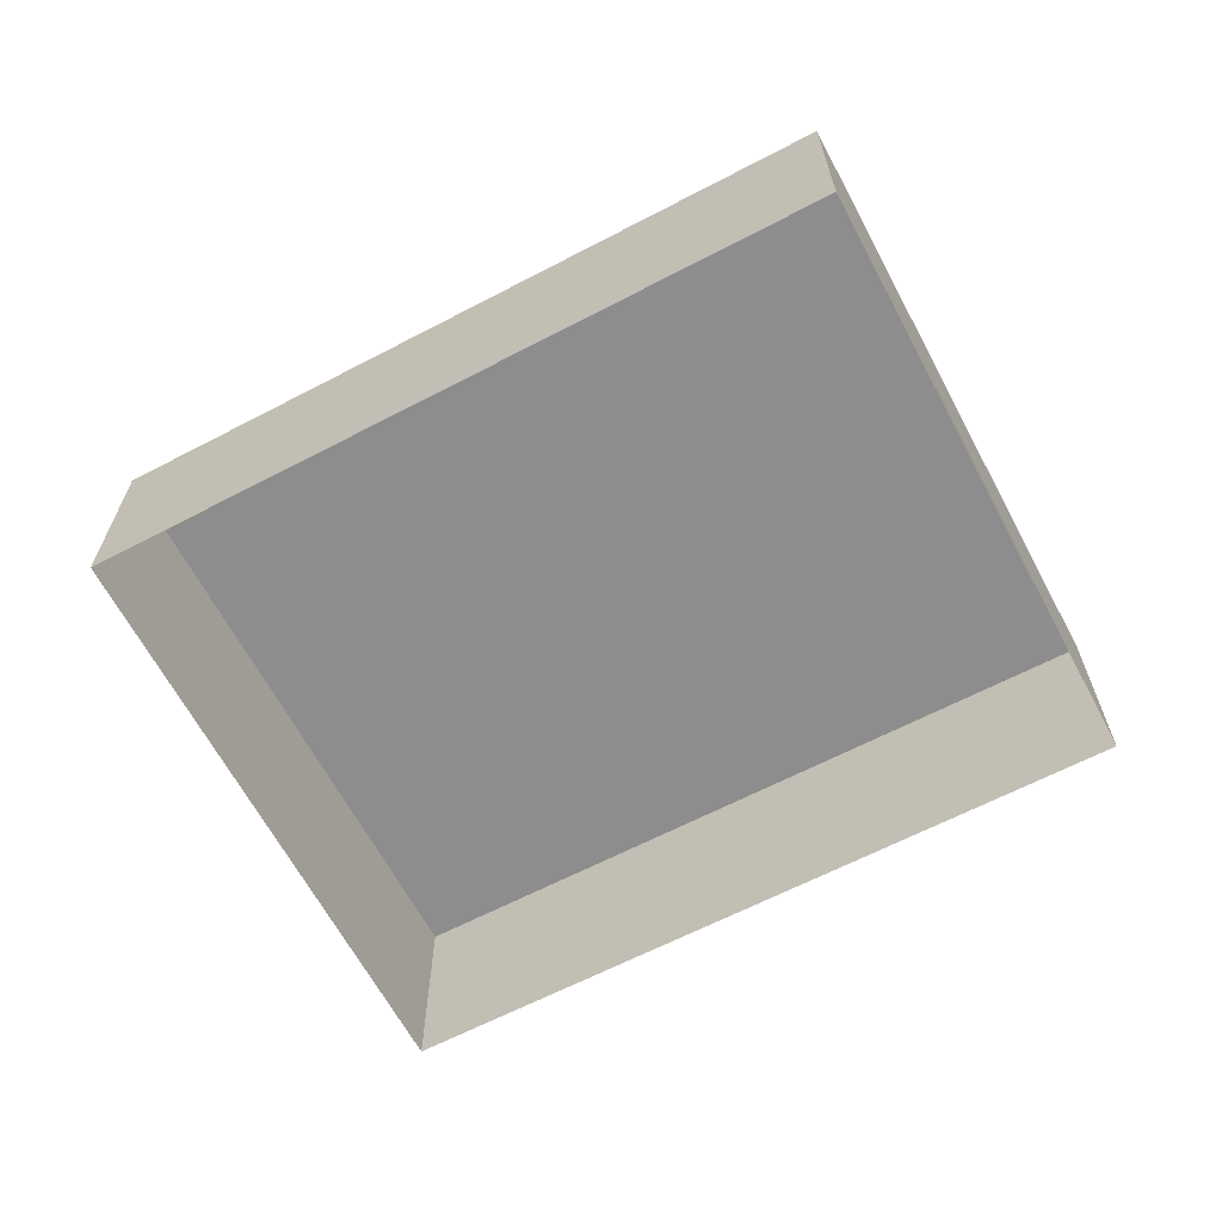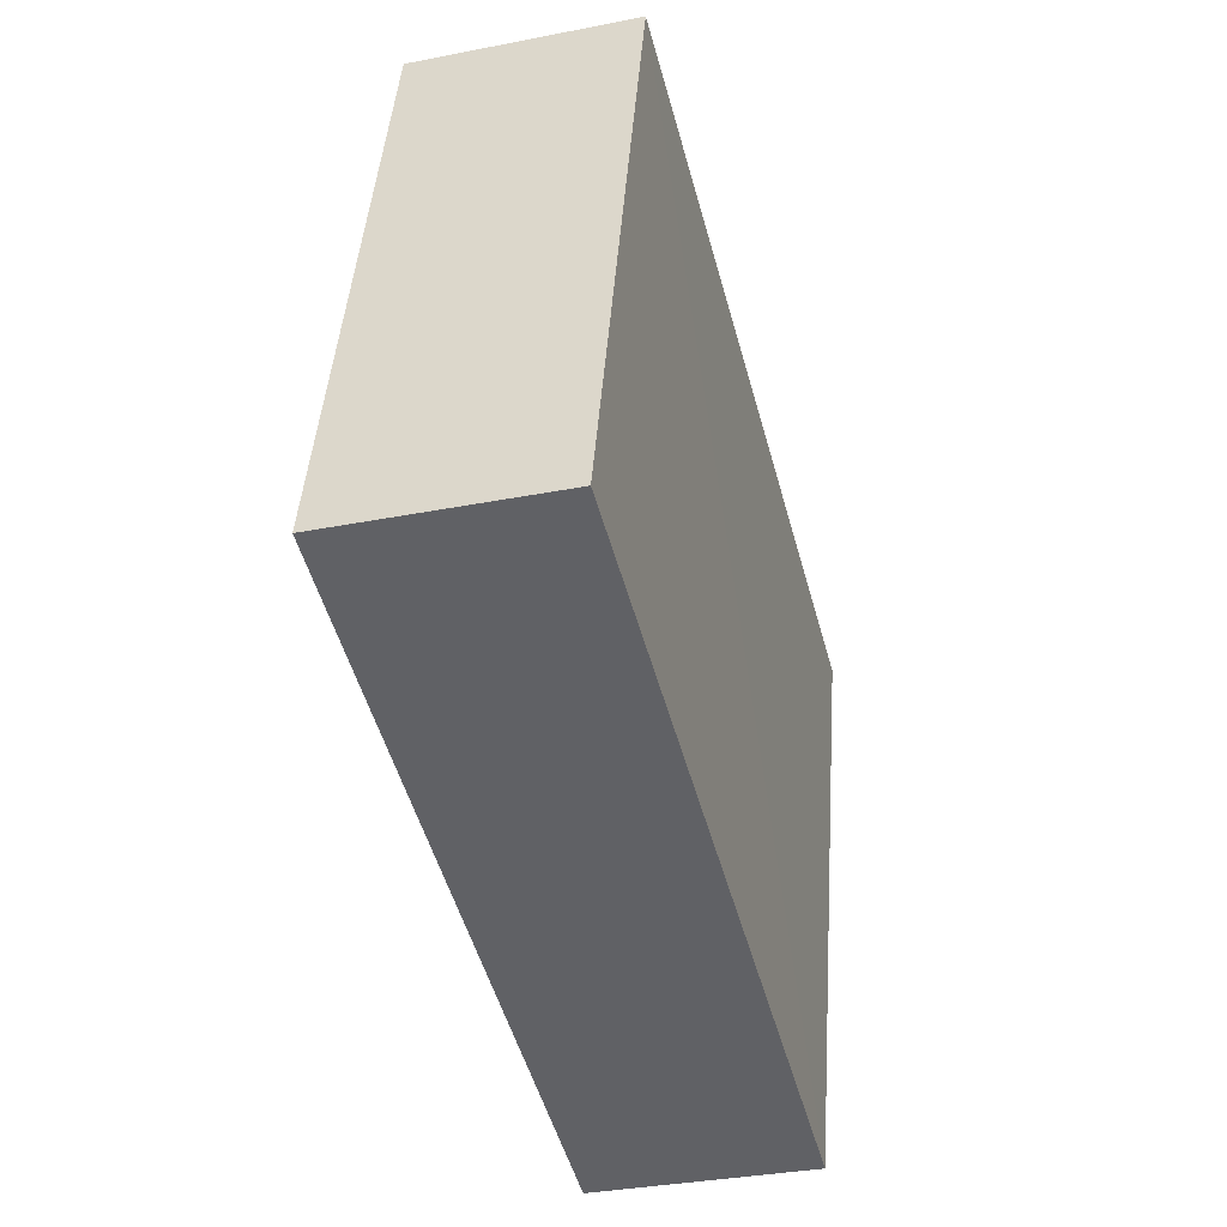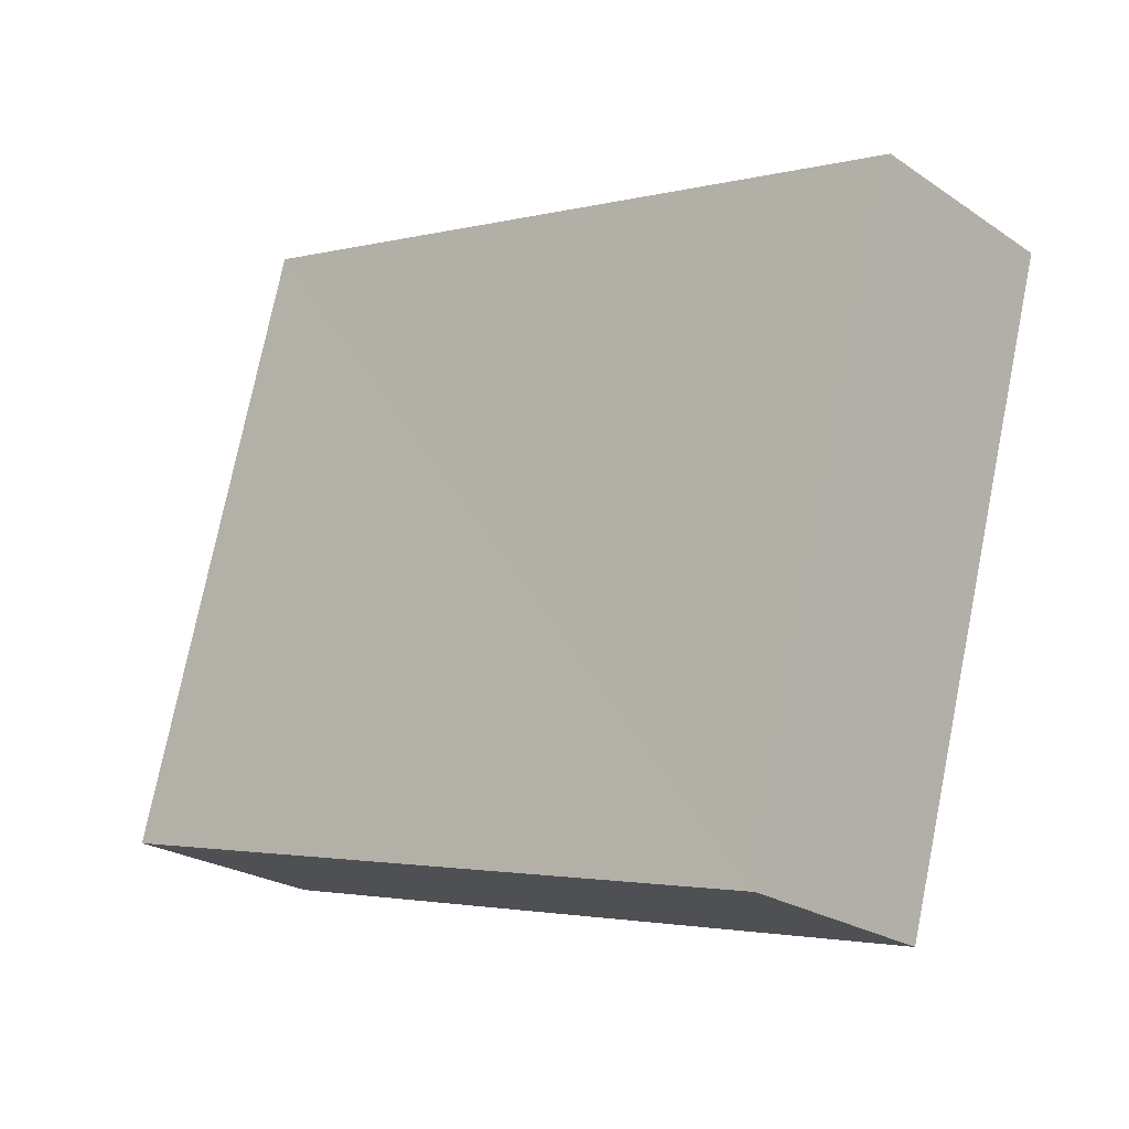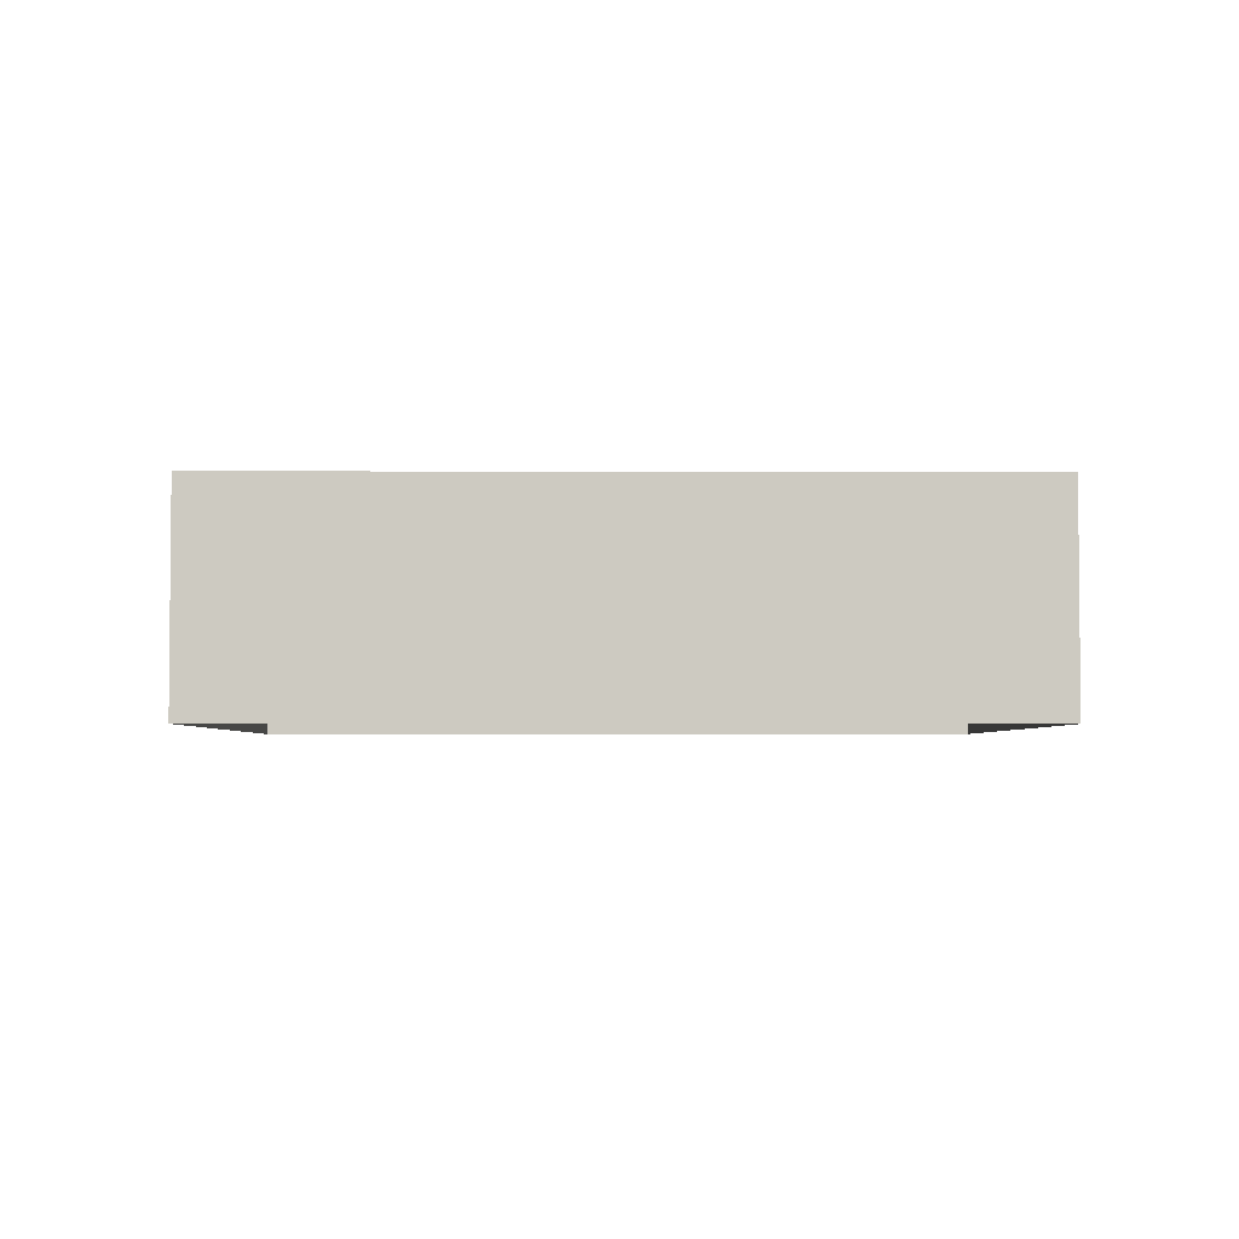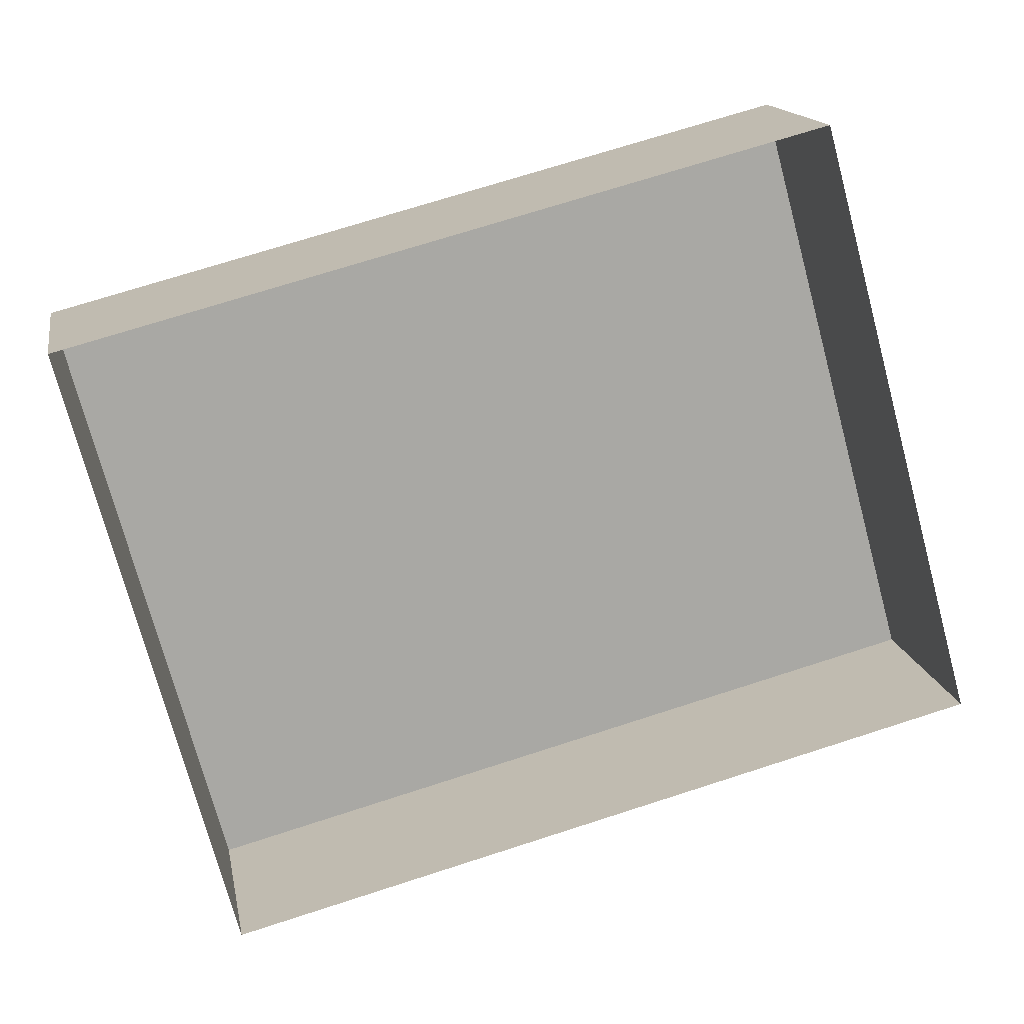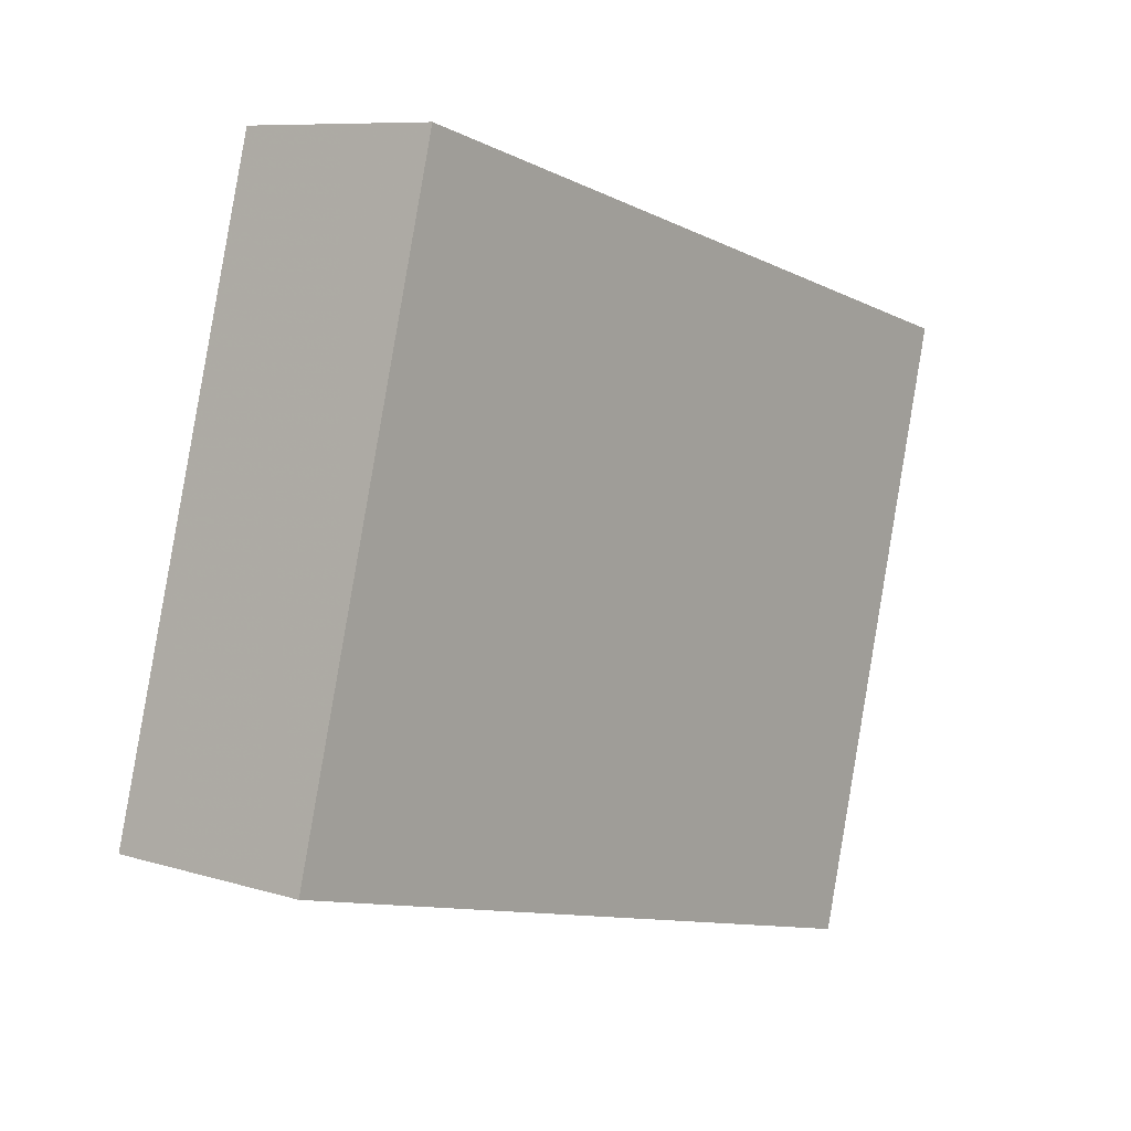
<metadata>
{"format":"obj","ext":"obj","renderer":"f3d","projection":"perspective","resolution":1024,"background":"white","views":[{"elev":-64.7,"azim":-167.1,"up":"+Z"},{"elev":-33.3,"azim":-74.8,"up":"+Y"},{"elev":-24.2,"azim":41.5,"up":"+Y"},{"elev":-3.5,"azim":164.4,"up":"+Z"},{"elev":15.3,"azim":170.2,"up":"+Y"},{"elev":8.8,"azim":-50.5,"up":"+Y"}]}
</metadata>
<code>
v -2.202e+05 -1.246e+05 30.45
v -2.202e+05 -1.246e+05 30.45
v -2.202e+05 -1.246e+05 30.45
v -2.202e+05 -1.246e+05 30.45
v -2.202e+05 -1.246e+05 31.47
v -2.202e+05 -1.246e+05 31.47
v -2.202e+05 -1.246e+05 31.47
v -2.202e+05 -1.246e+05 31.47
f 1 2 3
f 1 4 2
f 5 6 7
f 5 8 6
f 5 2 4
f 8 5 4
f 7 1 3
f 7 6 1
f 7 3 2
f 5 7 2
f 8 4 1
f 6 8 1

</code>
